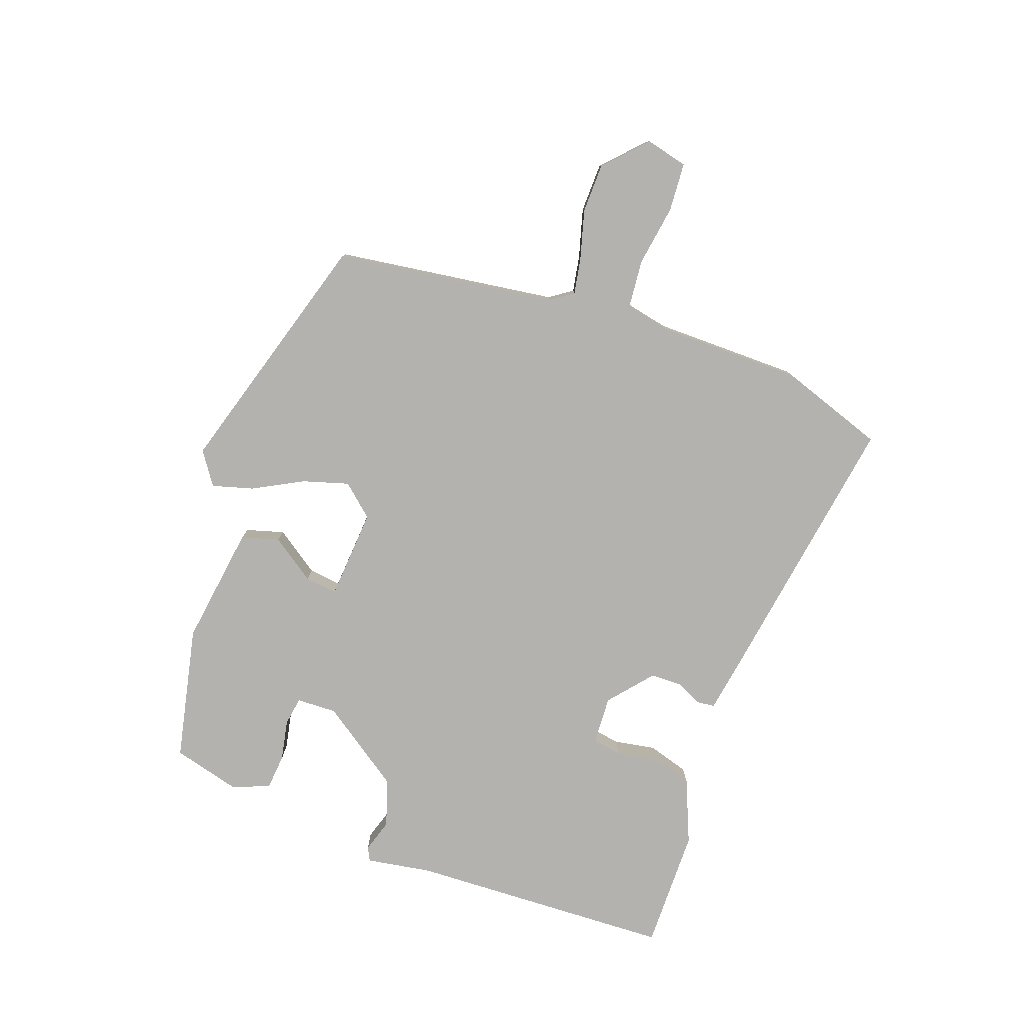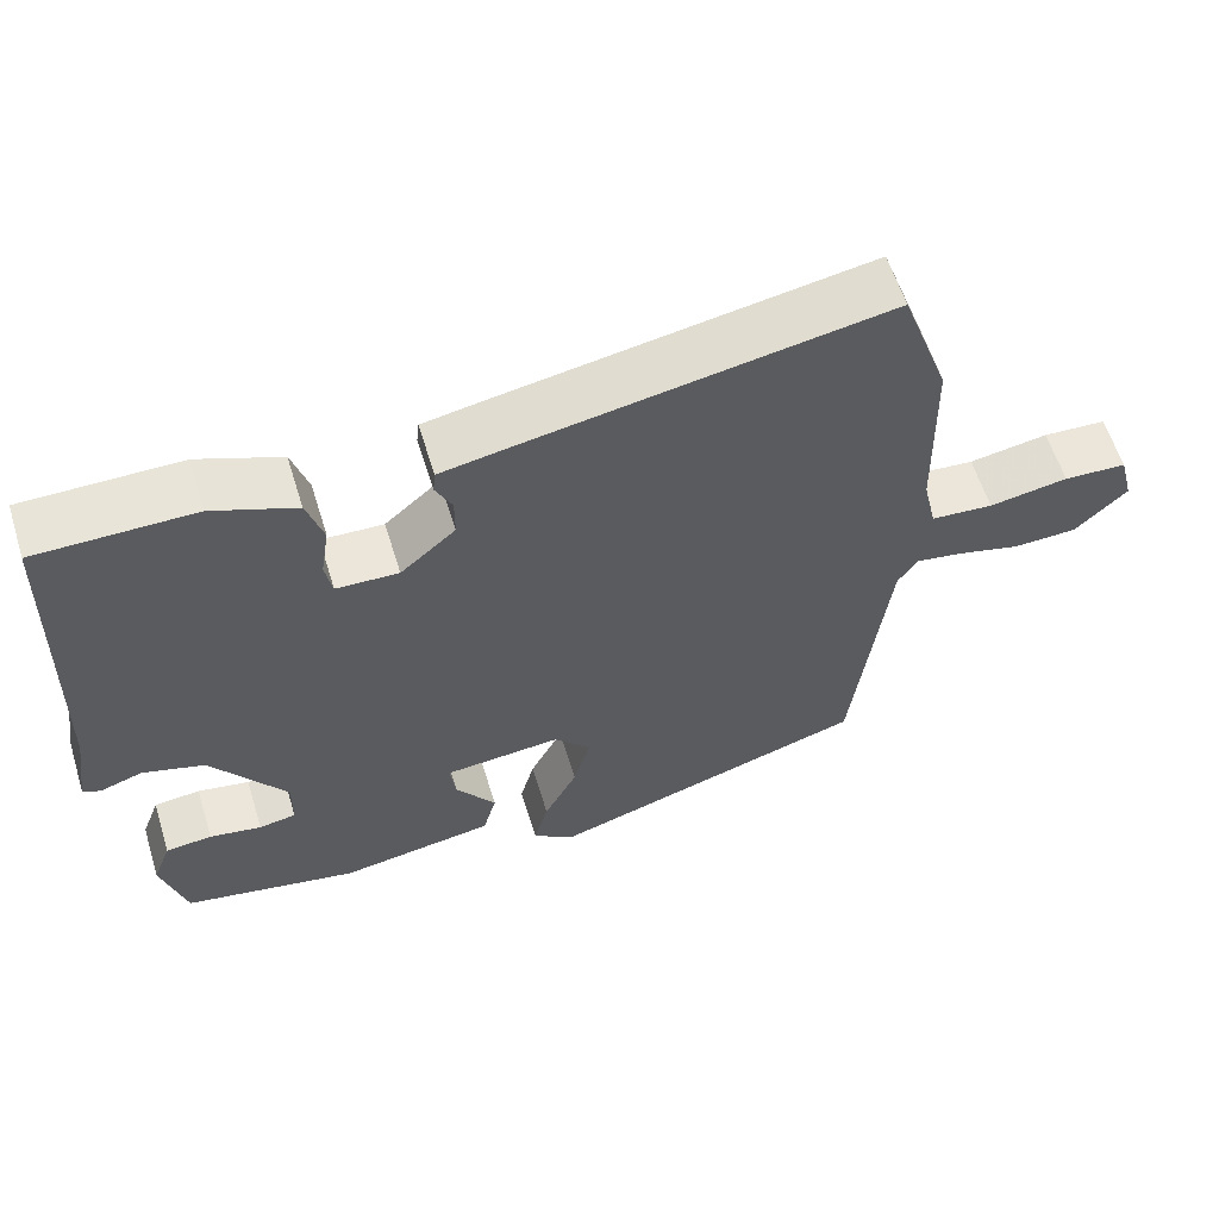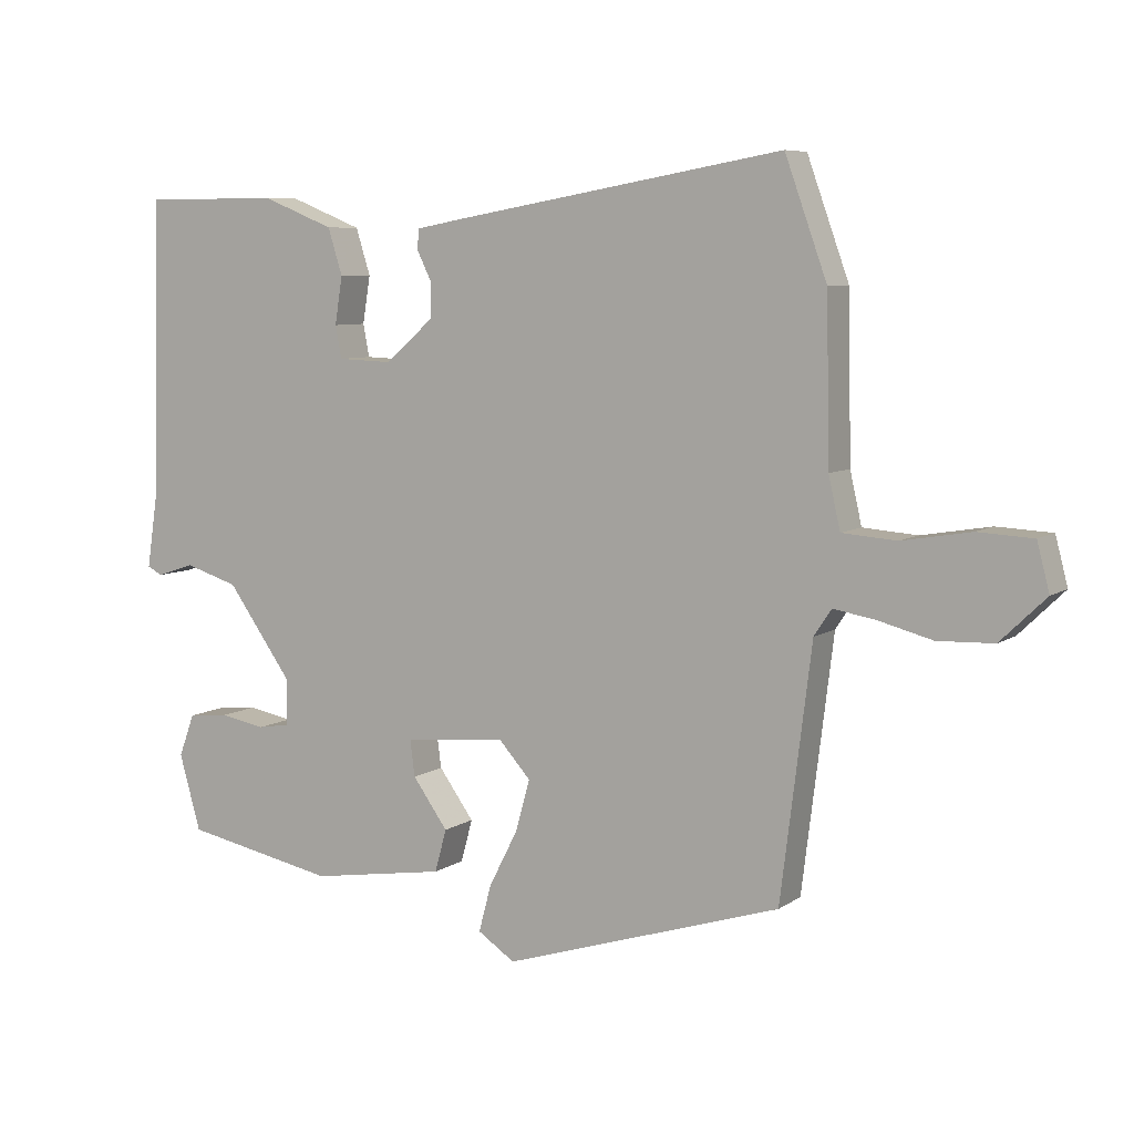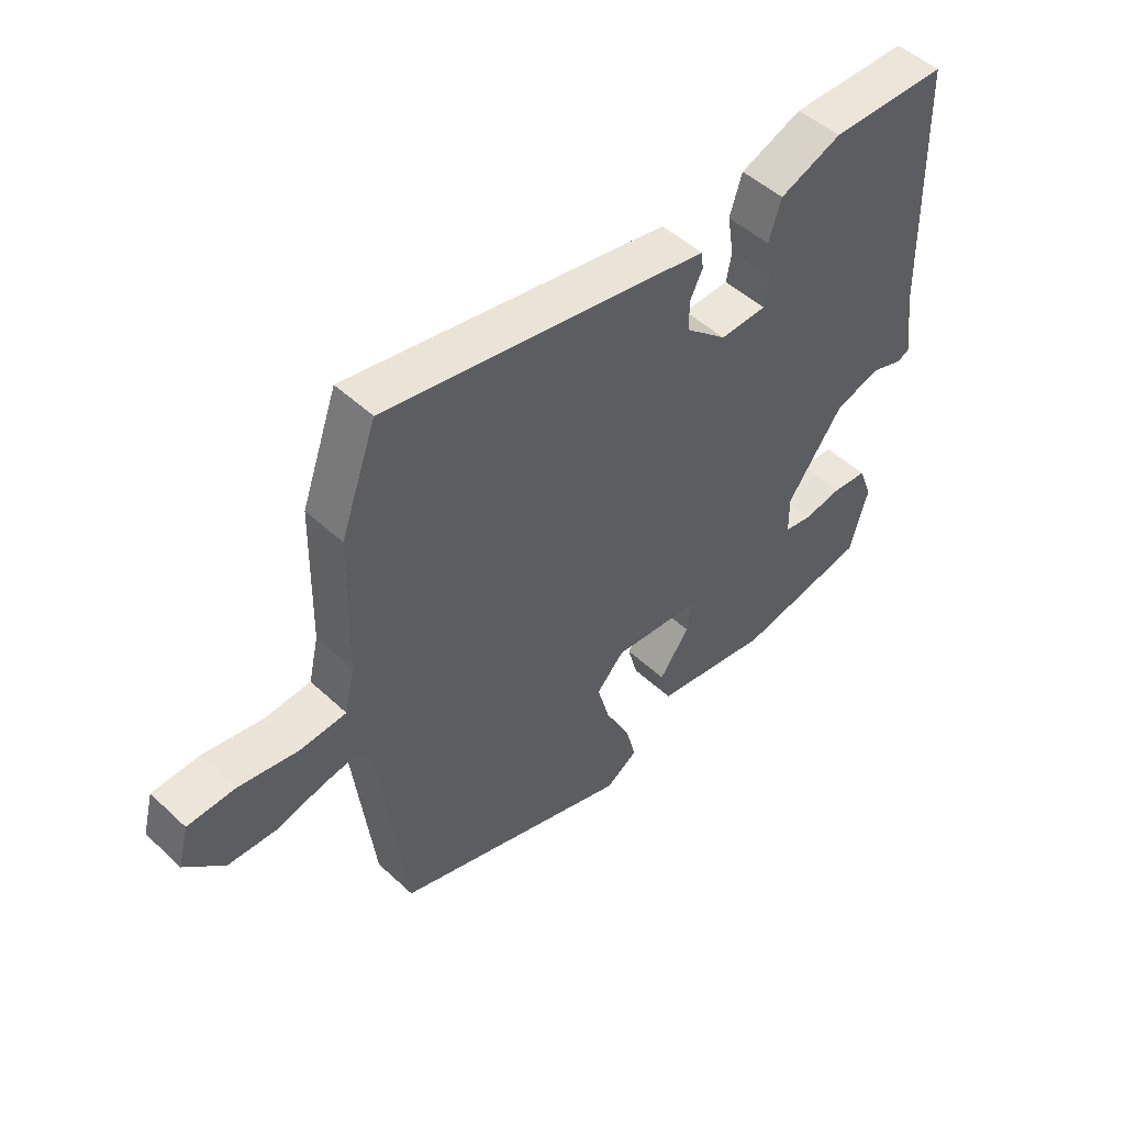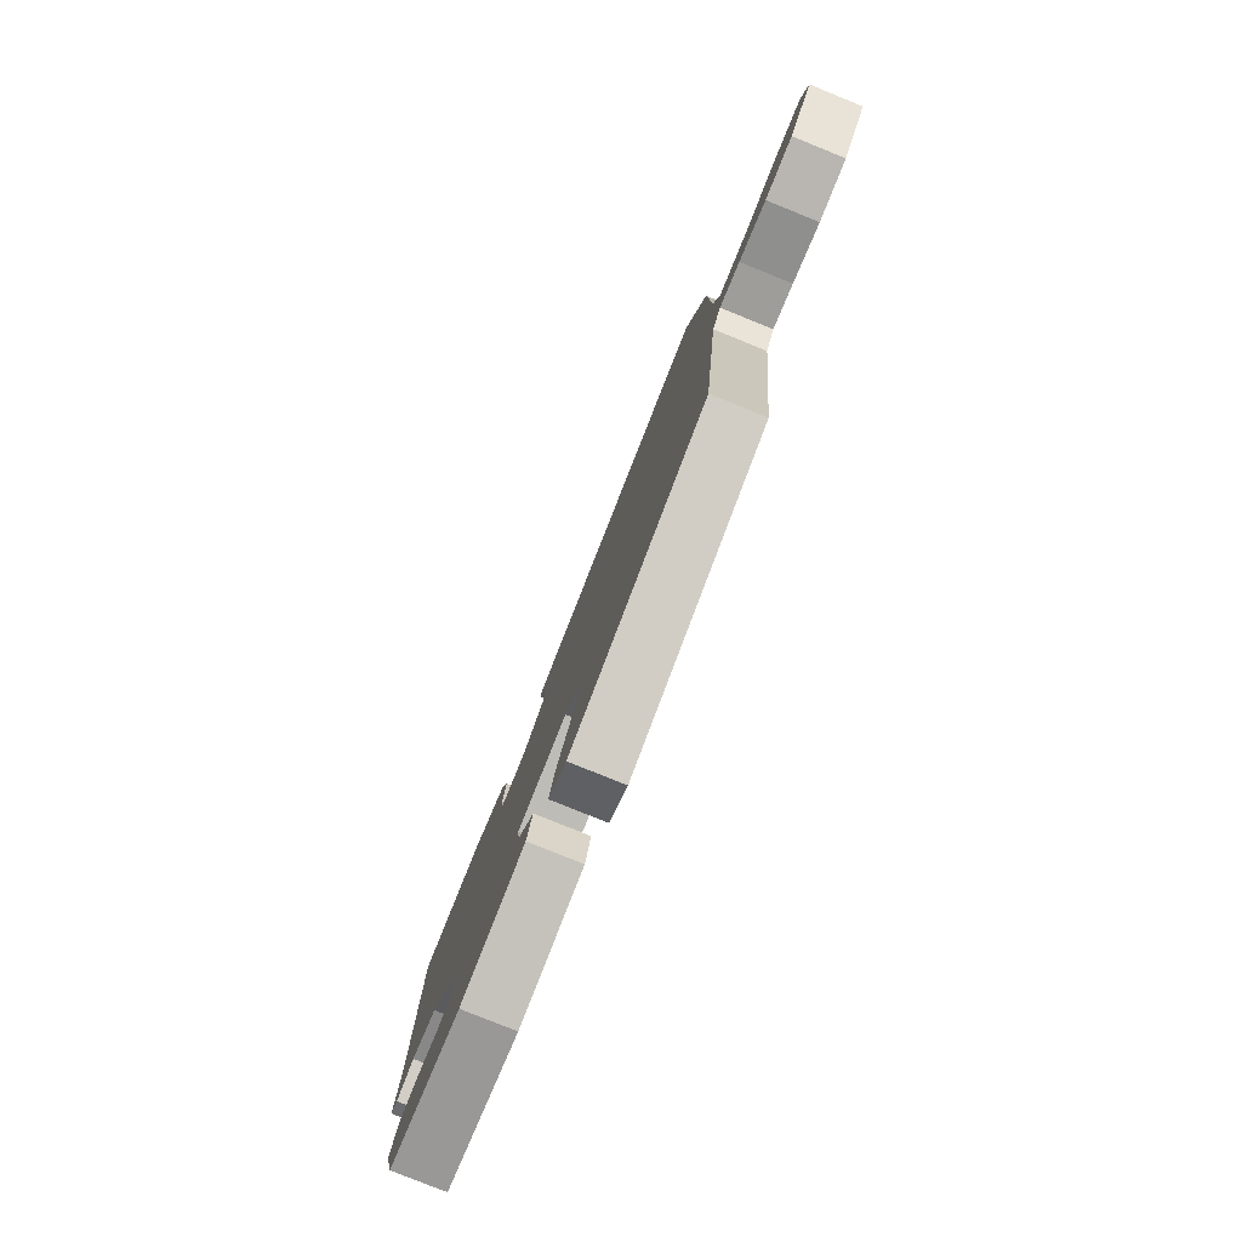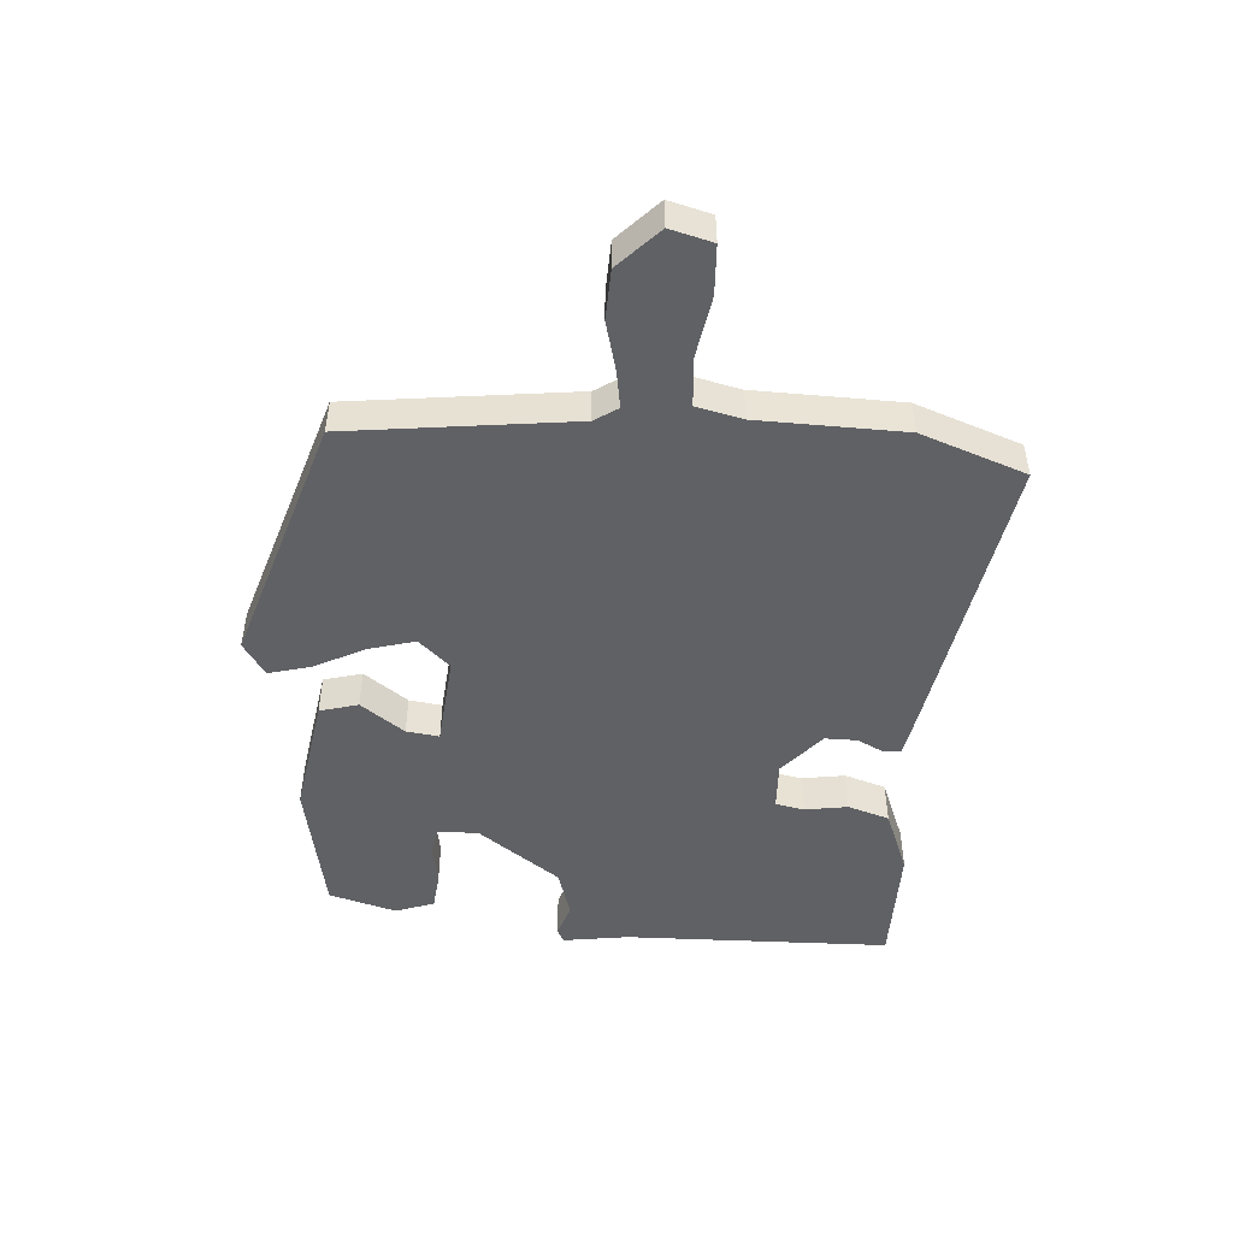
<metadata>
{"format":"obj","ext":"obj","renderer":"f3d","projection":"perspective","resolution":1024,"background":"white","views":[{"elev":-79.7,"azim":-108.9,"up":"+Y"},{"elev":59.6,"azim":162.8,"up":"+Z"},{"elev":7.2,"azim":-150.7,"up":"+Z"},{"elev":49.2,"azim":-44.2,"up":"+Z"},{"elev":-79.7,"azim":-112.0,"up":"+Z"},{"elev":-48.9,"azim":-94.2,"up":"+Y"}]}
</metadata>
<code>
v -0.537 0.07 0.397
v -0.476 0.07 0.567
v -0.005 0.07 0.485
v 0.071 0.07 0.471
v 0.074 0.07 0.442
v 0.053 0.07 0.4
v 0.053 0.07 0.348
v 0.123 0.07 0.287
v 0.202 0.07 0.29
v 0.211 0.07 0.337
v 0.2 0.07 0.406
v 0.221 0.07 0.473
v 0.326 0.07 0.515
v 0.525 0.07 0.514
v 0.536 0.07 0.081
v 0.552 0.07 -0.026
v 0.53 0.07 -0.037
v 0.476 0.07 -0.019
v 0.398 0.07 -0.043
v 0.303 0.07 -0.176
v 0.304 0.07 -0.242
v 0.351 0.07 -0.25
v 0.417 0.07 -0.238
v 0.476 0.07 -0.244
v 0.499 0.07 -0.306
v 0.468 0.07 -0.416
v 0.247 0.07 -0.46
v 0.051 0.07 -0.429
v 0.034 0.07 -0.367
v 0.085 0.07 -0.296
v 0.092 0.07 -0.243
v -0.056 0.07 -0.23
v -0.102 0.07 -0.281
v -0.081 0.07 -0.356
v -0.039 0.07 -0.438
v -0.021 0.07 -0.506
v -0.075 0.07 -0.542
v -0.479 0.07 -0.414
v -0.524 0.07 -0.05
v -0.549 0.07 -0.012
v -0.609 0.07 -0.022
v -0.689 0.07 -0.043
v -0.77 0.07 -0.04
v -0.836 0.07 0.024
v -0.818 0.07 0.093
v -0.738 0.07 0.097
v -0.638 0.07 0.08
v -0.559 0.07 0.086
v -0.542 0.07 0.161
v -0.537 0 0.397
v -0.476 0 0.567
v -0.005 0 0.485
v 0.071 0 0.471
v 0.074 0 0.442
v 0.053 0 0.4
v 0.053 0 0.348
v 0.123 0 0.287
v 0.202 0 0.29
v 0.211 0 0.337
v 0.2 0 0.406
v 0.221 0 0.473
v 0.326 0 0.515
v 0.525 0 0.514
v 0.536 0 0.081
v 0.552 0 -0.026
v 0.53 0 -0.037
v 0.476 0 -0.019
v 0.398 0 -0.043
v 0.303 0 -0.176
v 0.304 0 -0.242
v 0.351 0 -0.25
v 0.417 0 -0.238
v 0.476 0 -0.244
v 0.499 0 -0.306
v 0.468 0 -0.416
v 0.247 0 -0.46
v 0.051 0 -0.429
v 0.034 0 -0.367
v 0.085 0 -0.296
v 0.092 0 -0.243
v -0.056 0 -0.23
v -0.102 0 -0.281
v -0.081 0 -0.356
v -0.039 0 -0.438
v -0.021 0 -0.506
v -0.075 0 -0.542
v -0.479 0 -0.414
v -0.524 0 -0.05
v -0.549 0 -0.012
v -0.609 0 -0.022
v -0.689 0 -0.043
v -0.77 0 -0.04
v -0.836 0 0.024
v -0.818 0 0.093
v -0.738 0 0.097
v -0.638 0 0.08
v -0.559 0 0.086
v -0.542 0 0.161
f 45 46 47
f 44 45 47
f 43 44 47
f 42 43 47
f 41 42 47
f 40 41 47 48
f 39 40 48 49
f 39 49 1
f 38 39 1
f 37 38 1
f 36 37 1
f 35 36 1
f 34 35 1
f 28 29 30
f 27 28 30
f 26 27 30
f 25 26 30
f 24 25 30
f 22 23 24
f 22 24 30
f 21 22 30 31
f 15 16 17 18
f 15 18 19
f 14 15 19
f 13 14 19
f 12 13 19
f 11 12 19
f 10 11 19
f 9 10 19 20
f 4 5 6
f 3 4 6
f 2 3 6
f 1 2 6
f 1 6 7
f 33 34 1
f 1 7 8
f 33 1 8
f 32 33 8
f 21 31 32
f 20 21 32
f 9 20 32
f 8 9 32
f 96 95 94
f 96 94 93
f 96 93 92
f 96 92 91
f 96 91 90
f 97 96 90 89
f 98 97 89 88
f 50 98 88
f 50 88 87
f 50 87 86
f 50 86 85
f 50 85 84
f 50 84 83
f 79 78 77
f 79 77 76
f 79 76 75
f 79 75 74
f 79 74 73
f 73 72 71
f 79 73 71
f 80 79 71 70
f 67 66 65 64
f 68 67 64
f 68 64 63
f 68 63 62
f 68 62 61
f 68 61 60
f 68 60 59
f 69 68 59 58
f 55 54 53
f 55 53 52
f 55 52 51
f 55 51 50
f 56 55 50
f 50 83 82
f 57 56 50
f 57 50 82
f 57 82 81
f 81 80 70
f 81 70 69
f 81 69 58
f 81 58 57
f 1 50 51 2
f 2 51 52 3
f 3 52 53 4
f 4 53 54 5
f 5 54 55 6
f 6 55 56 7
f 7 56 57 8
f 8 57 58 9
f 9 58 59 10
f 10 59 60 11
f 11 60 61 12
f 12 61 62 13
f 13 62 63 14
f 14 63 64 15
f 15 64 65 16
f 16 65 66 17
f 17 66 67 18
f 18 67 68 19
f 19 68 69 20
f 20 69 70 21
f 21 70 71 22
f 22 71 72 23
f 23 72 73 24
f 24 73 74 25
f 25 74 75 26
f 26 75 76 27
f 27 76 77 28
f 28 77 78 29
f 29 78 79 30
f 30 79 80 31
f 31 80 81 32
f 32 81 82 33
f 33 82 83 34
f 34 83 84 35
f 35 84 85 36
f 36 85 86 37
f 37 86 87 38
f 38 87 88 39
f 39 88 89 40
f 40 89 90 41
f 41 90 91 42
f 42 91 92 43
f 43 92 93 44
f 44 93 94 45
f 45 94 95 46
f 46 95 96 47
f 47 96 97 48
f 48 97 98 49
f 49 98 50 1

</code>
